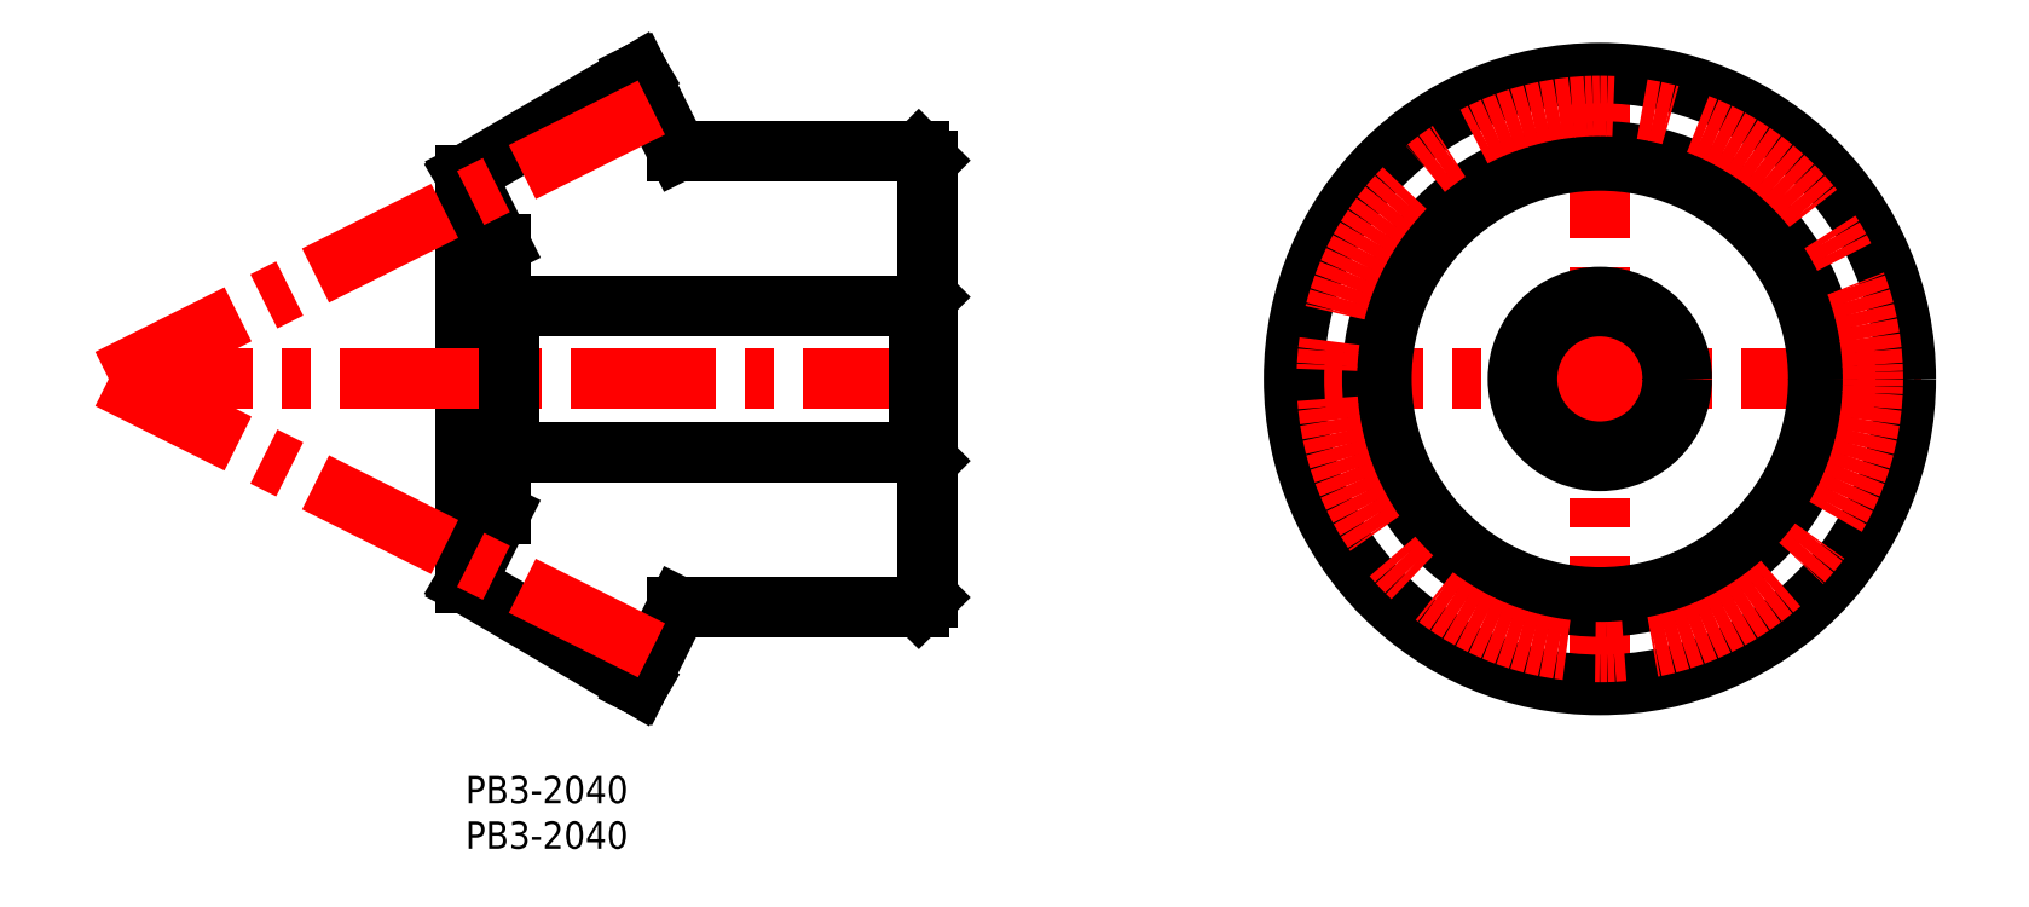
<metadata>
{"format":"dxf","ext":"dxf","renderer":"ezdxf+matplotlib","layout":"modelspace","background":"white","min_lineweight":24,"dpi":150}
</metadata>
<code>
0
SECTION
2
ENTITIES
0
INSERT
8
MSM_CONTINUOUS
2
*U16
10
0
20
0
30
0
0
INSERT
8
MSM_CONTINUOUS
2
*U17
10
0
20
0
30
0
0
LINE
8
MSM_CENTER
10
89.35
20
43.61
30
0
11
159.9
21
43.61
31
0
0
LINE
8
MSM_CENTER
10
124.6
20
8.319
30
0
11
124.6
21
78.9
31
0
0
CIRCLE
8
MSM_CONTINUOUS
10
124.6
20
43.61
30
0
40
33.61
0
CIRCLE
8
MSM_CONTINUOUS
10
124.6
20
43.61
30
0
40
8
0
CIRCLE
8
MSM_CONTINUOUS
10
124.6
20
43.61
30
0
40
9
0
CIRCLE
8
MSM_CONTINUOUS
10
124.6
20
43.61
30
0
40
24
0
CIRCLE
8
MSM_CONTINUOUS
10
124.6
20
43.61
30
0
40
25
0
CIRCLE
8
MSM_CENTER
10
124.6
20
43.61
30
0
40
30
0
LINE
8
MSM_CONTINUOUS
10
3.81
20
58.41
30
0
11
3.81
21
28.8
31
0
0
LINE
8
MSM_CONTINUOUS
10
23.31
20
18.61
30
0
11
49.81
21
18.61
31
0
0
LINE
8
MSM_CONTINUOUS
10
49.81
20
68.61
30
0
11
23.31
21
68.61
31
0
0
LINE
8
MSM_CONTINUOUS
10
23.31
20
68.61
30
0
11
19.01
21
77.22
31
0
0
LINE
8
MSM_CONTINUOUS
10
19.01
20
10
30
0
11
23.31
21
18.61
31
0
0
LINE
8
MSM_CONTINUOUS
10
0
20
21.19
30
0
11
19.01
21
10
31
0
0
LINE
8
MSM_CONTINUOUS
10
19.01
20
77.22
30
0
11
0
21
66.03
31
0
0
LINE
8
MSM_CONTINUOUS
10
0
20
66.03
30
0
11
3.81
21
58.41
31
0
0
LINE
8
MSM_CONTINUOUS
10
0
20
21.19
30
0
11
0
21
66.03
31
0
0
LINE
8
MSM_CONTINUOUS
10
3.81
20
28.8
30
0
11
0
21
21.19
31
0
0
LINE
8
MSM_CENTER
10
-39.19
20
43.61
30
0
11
20.99
21
73.7
31
0
0
LINE
8
MSM_CENTER
10
-39.19
20
43.61
30
0
11
20.99
21
13.52
31
0
0
LINE
8
MSM_CENTER
10
-39.19
20
43.61
30
0
11
53.35
21
43.61
31
0
0
LINE
8
MSM_CONTINUOUS
10
50.81
20
52.61
30
0
11
49.81
21
51.61
31
0
0
LINE
8
MSM_CONTINUOUS
10
49.81
20
51.61
30
0
11
4.81
21
51.61
31
0
0
LINE
8
MSM_CONTINUOUS
10
4.81
20
35.61
30
0
11
49.81
21
35.61
31
0
0
LINE
8
MSM_CONTINUOUS
10
49.81
20
35.61
30
0
11
50.81
21
34.61
31
0
0
LINE
8
MSM_CONTINUOUS
10
3.81
20
34.61
30
0
11
4.81
21
35.61
31
0
0
LINE
8
MSM_CONTINUOUS
10
4.81
20
51.61
30
0
11
4.81
21
35.61
31
0
0
LINE
8
MSM_CONTINUOUS
10
4.81
20
51.61
30
0
11
3.81
21
52.61
31
0
0
LINE
8
MSM_CONTINUOUS
10
49.81
20
51.61
30
0
11
49.81
21
35.61
31
0
0
LINE
8
MSM_CONTINUOUS
10
50.81
20
67.61
30
0
11
49.81
21
68.61
31
0
0
LINE
8
MSM_CONTINUOUS
10
50.81
20
67.61
30
0
11
50.81
21
19.61
31
0
0
LINE
8
MSM_CONTINUOUS
10
49.81
20
18.61
30
0
11
50.81
21
19.61
31
0
0
VIEWPORT
8
0
10
143.6
20
100.1
30
0
40
558.7
41
222.2
68
     1
69
     1
0
VIEWPORT
8
MSM_CONTINUOUS
10
128.5
20
97.5
30
0
40
205.6
41
156
68
     2
69
     2
0
ENDSEC
0
EOF

</code>
